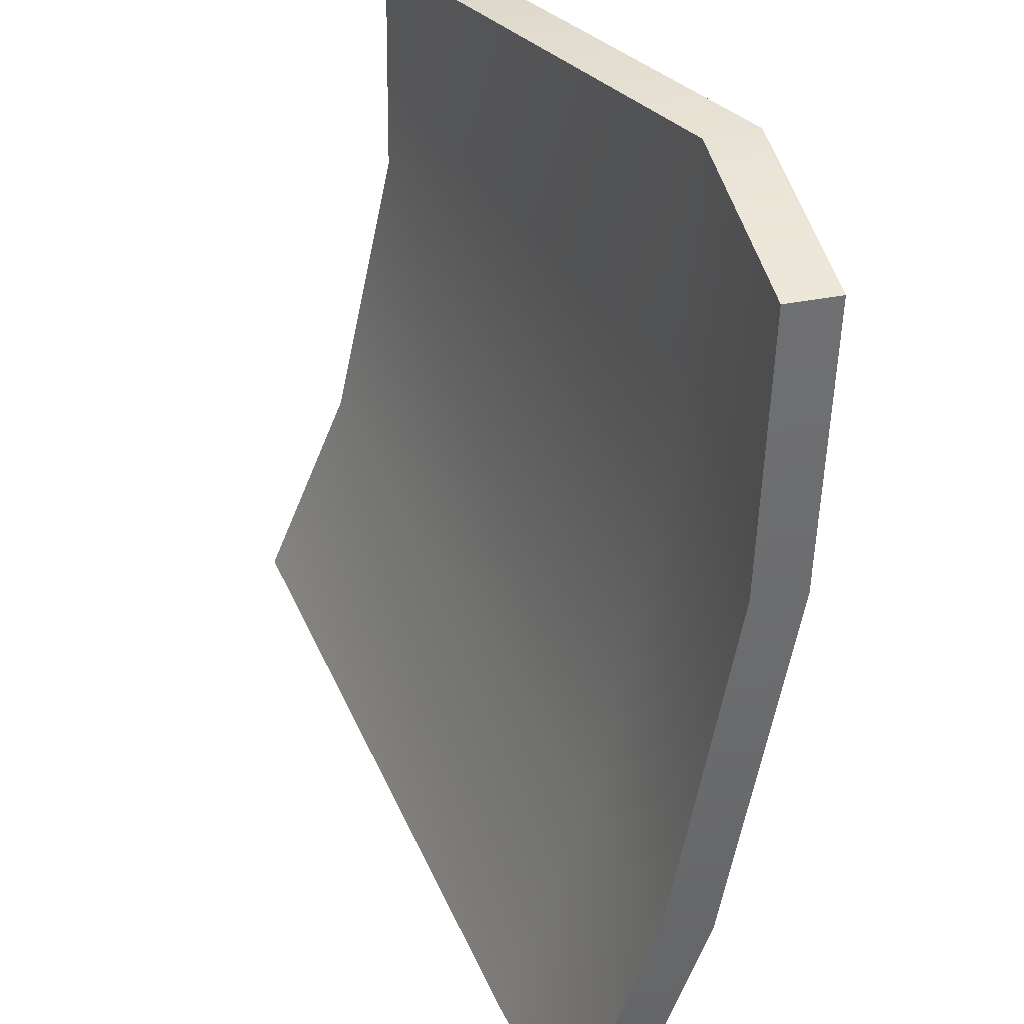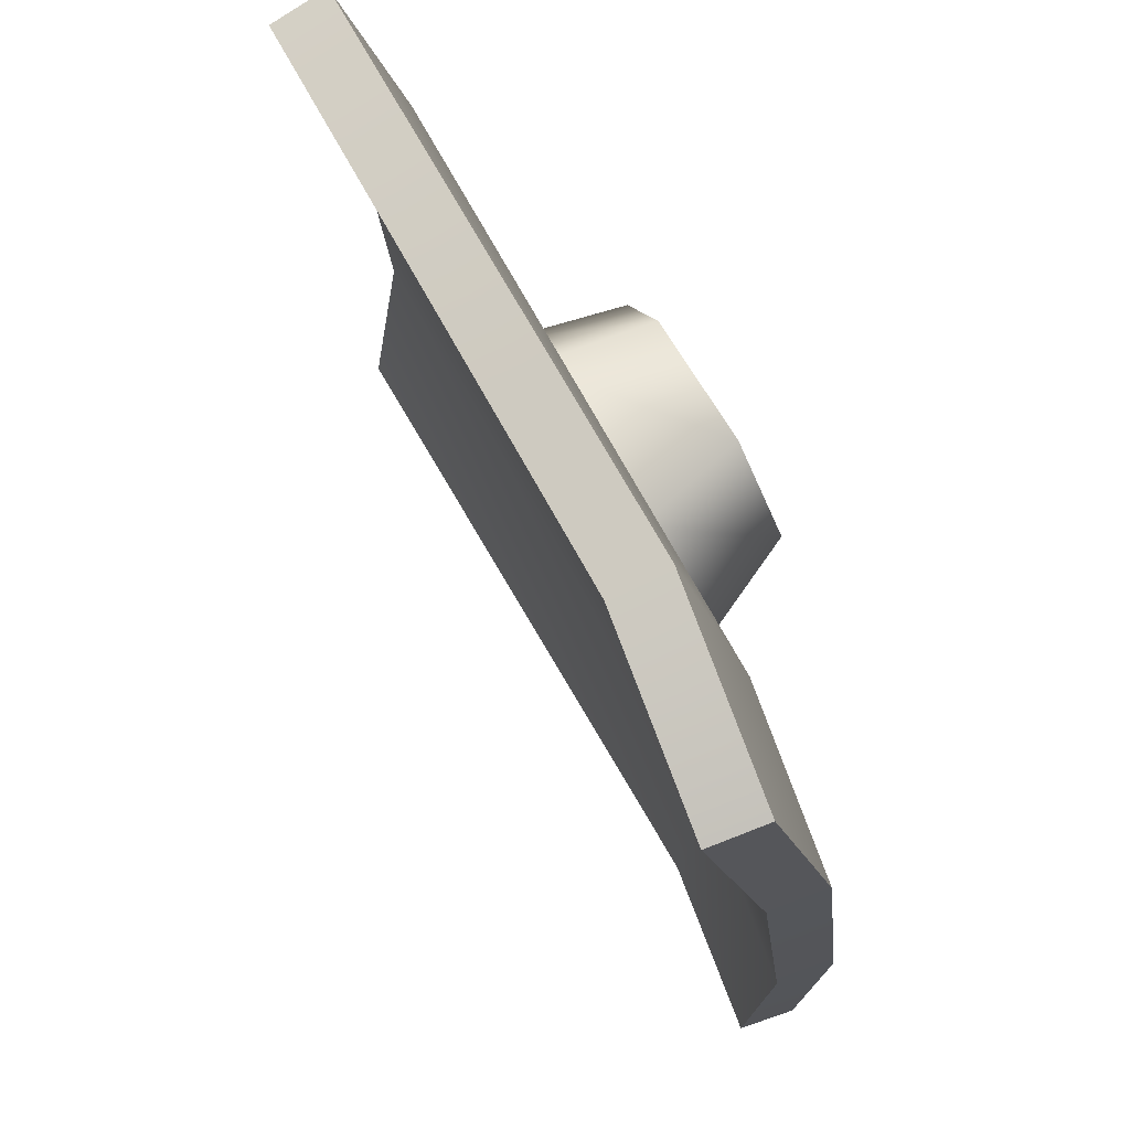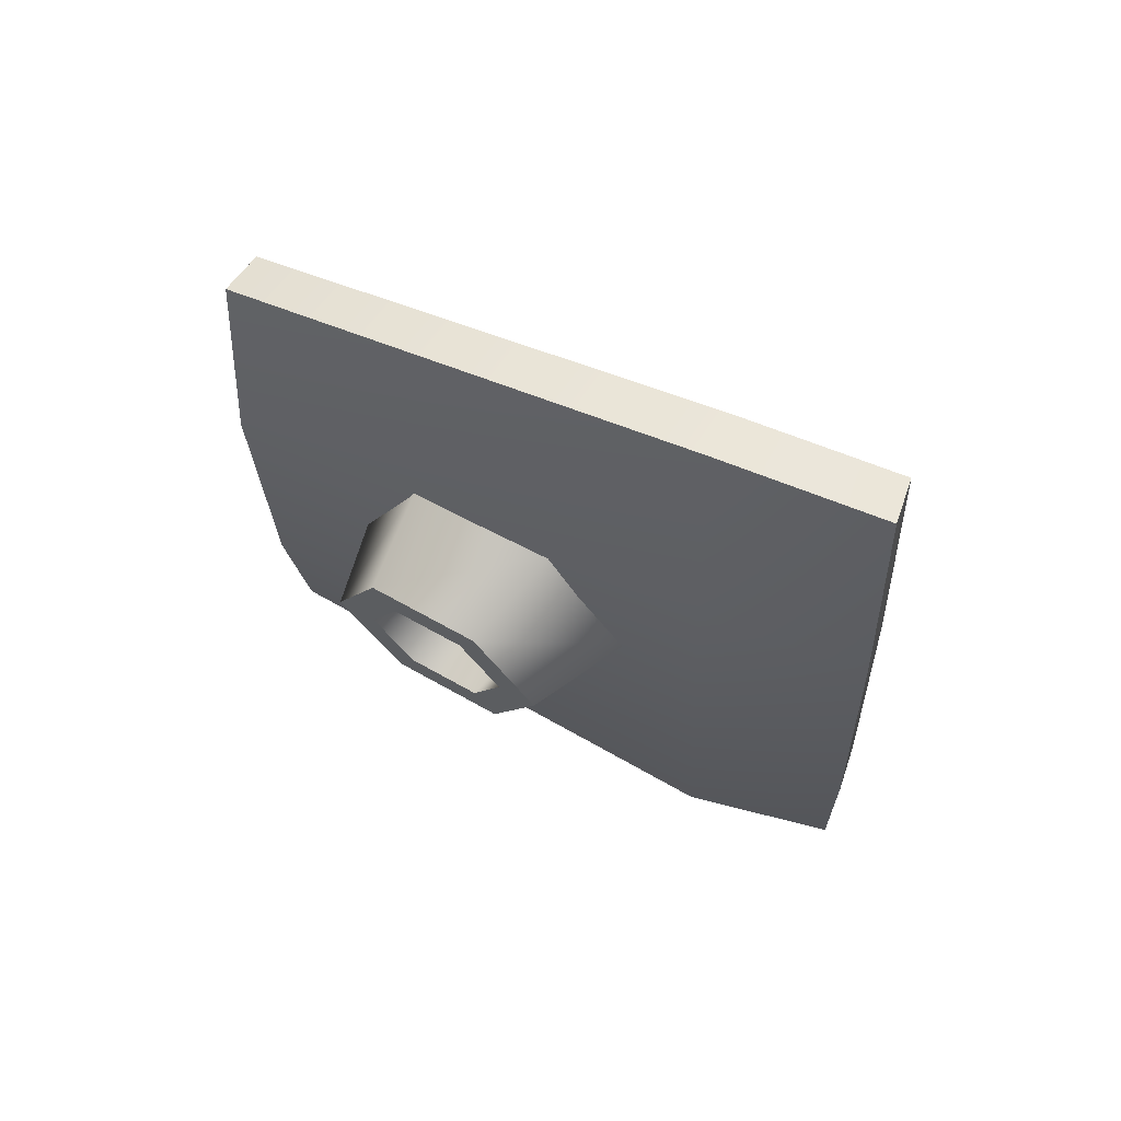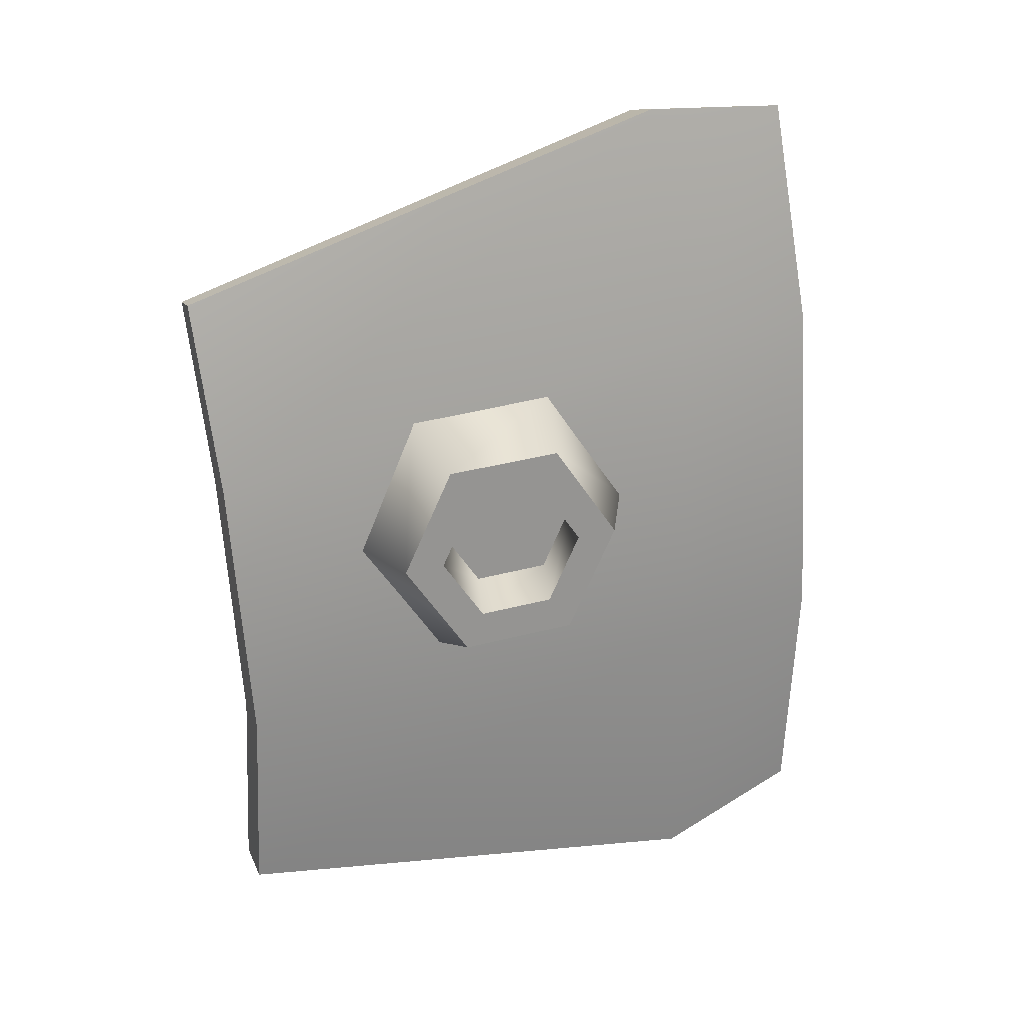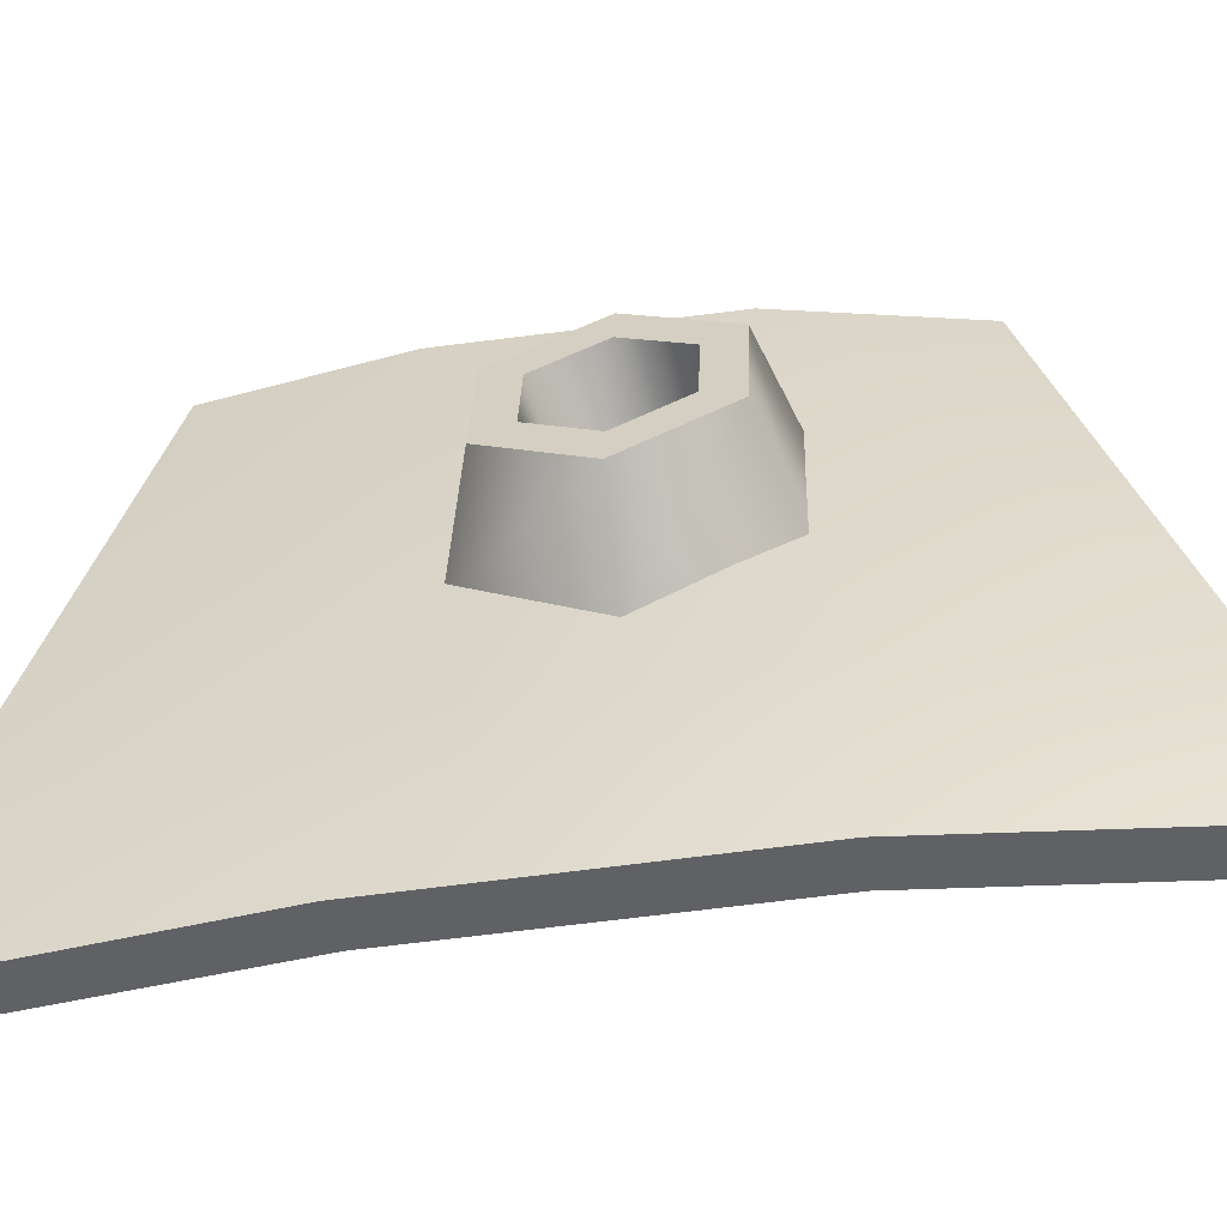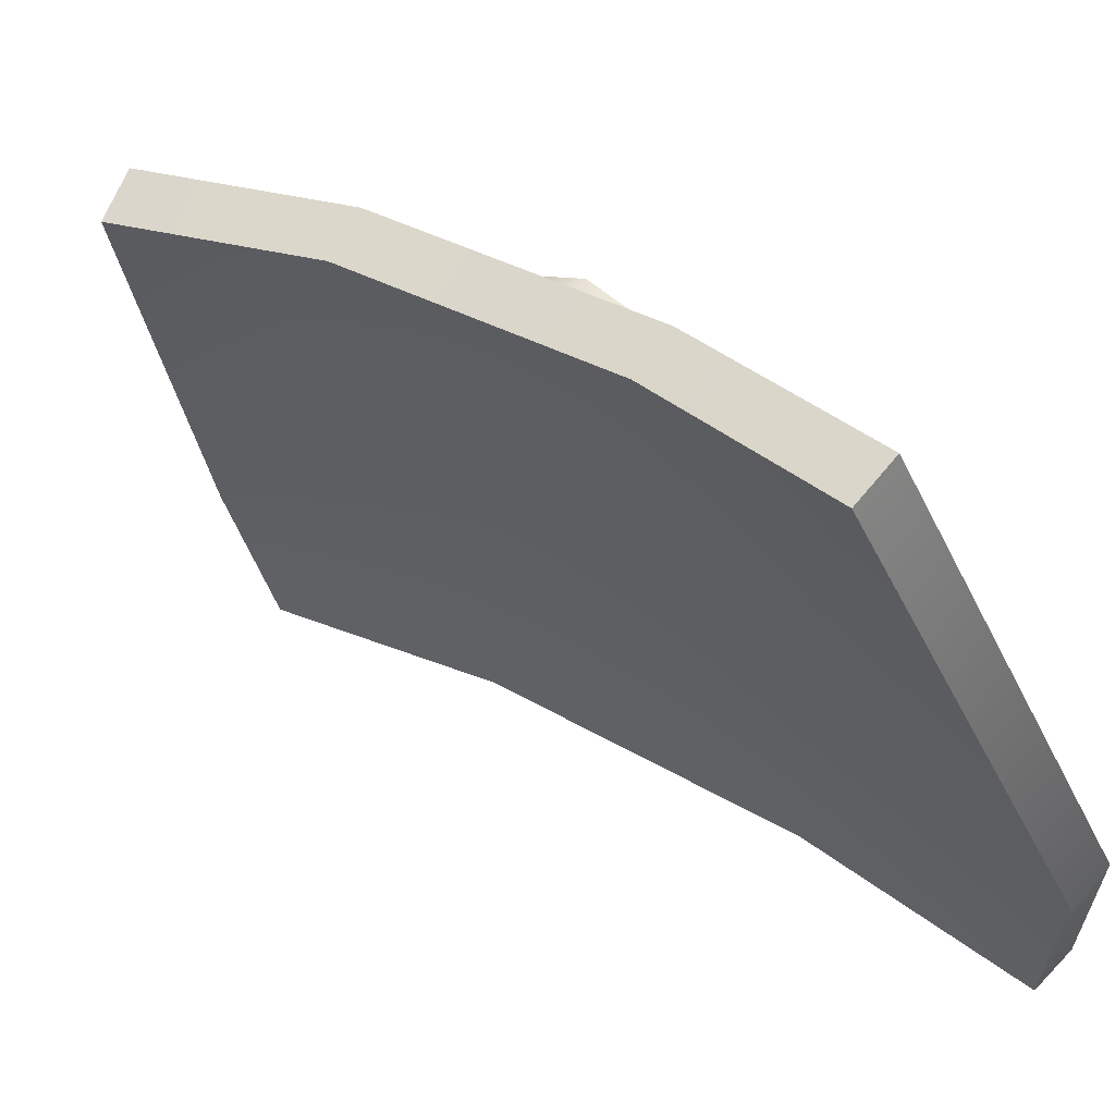
<metadata>
{"format":"obj","ext":"obj","renderer":"f3d","projection":"perspective","resolution":1024,"background":"white","views":[{"elev":-57.8,"azim":-7.5,"up":"+Z"},{"elev":-18.8,"azim":7.2,"up":"+Z"},{"elev":67.8,"azim":89.6,"up":"+Y"},{"elev":22.0,"azim":40.9,"up":"+Y"},{"elev":-28.0,"azim":103.2,"up":"+Z"},{"elev":33.4,"azim":-50.2,"up":"+Z"}]}
</metadata>
<code>
v 0.0009696 0.002103 -0.001716
v 0.001052 0.004312 -0.003094
v 0.001471 0.002151 -0.003132
v 0.0005202 0.004409 -0.001674
v 0.001087 -0.001104 -0.001855
v 0.00158 -0.001027 -0.003262
v 0.0008377 -0.003847 -0.001991
v 0.001348 -0.003382 -0.003388
v -0.001185 -0.001391 0.002329
v -0.001372 0.001098 0.002428
v -0.001399 -0.003241 0.002221
v -0.00183 0.002852 0.002347
v 8.421e-05 0.001179 0.0005596
v 0.0002846 0.0006139 0.0002208
v -7.019e-05 0.0005558 0.0008085
v 0.0001302 -9.62e-06 0.0004698
v 0.0004849 4.844e-05 -0.0001179
v 0.0006393 0.000672 -0.0003669
v 0.000439 0.001237 -2.814e-05
v 0.0008457 0.001112 0.0003607
v 8.421e-05 0.001179 0.0005596
v 0.000491 0.001054 0.0009485
v 0.000439 0.001237 -2.814e-05
v 8.421e-05 0.001179 0.0005596
v 0.001046 0.000547 2.203e-05
v 0.000439 0.001237 -2.814e-05
v 0.001046 0.000547 2.203e-05
v 0.0006393 0.000672 -0.0003669
v 0.0008917 -7.654e-05 0.000271
v 0.001046 0.000547 2.203e-05
v 0.0004849 4.844e-05 -0.0001179
v 0.0005369 -0.0001346 0.0008587
v 0.0001302 -9.62e-06 0.0004698
v 0.0003366 0.0004308 0.001197
v -7.019e-05 0.0005558 0.0008085
v 8.421e-05 0.001179 0.0005596
v 0.0003819 0.001362 0.001133
v 0.0003366 0.0004308 0.001197
v 0.0001435 0.0003992 0.001517
v 0.000491 0.001054 0.0009485
v 0.0005369 -0.0001346 0.0008587
v 0.0004529 -0.000474 0.0009943
v 0.0008917 -7.654e-05 0.000271
v 0.001001 -0.0003843 8.664e-05
v 0.001046 0.000547 2.203e-05
v 0.001239 0.0005786 -0.0002979
v 0.0008457 0.001112 0.0003607
v 0.0009298 0.001452 0.0002252
v 0.0002249 0.00171 -0.0004642
v 0.0003819 0.001362 0.001133
v -0.0004993 0.001592 0.0007356
v 0.0009298 0.001452 0.0002252
v 0.000634 0.0005558 -0.001156
v 0.001239 0.0005786 -0.0002979
v 0.0003188 -0.0007171 -0.0006474
v 0.001001 -0.0003843 8.664e-05
v -0.0004055 -0.0008357 0.0005524
v 0.0004529 -0.000474 0.0009943
v -0.0008145 0.0003187 0.001244
v 0.0001435 0.0003992 0.001517
v 0.0006351 0.004234 -0.003244
v 0.0005652 0.002055 -0.001907
v 0.001049 0.002108 -0.003283
v 0.0001233 0.004327 -0.00187
v 0.0006759 -0.001085 -0.002037
v 0.001155 -0.001008 -0.003408
v 0.0004285 -0.003798 -0.002171
v 0.0009239 -0.003335 -0.003531
v -0.001579 -0.001371 0.002112
v -0.001756 0.001052 0.002198
v -0.001792 -0.00319 0.002008
v -0.001792 -0.00319 0.002008
v -0.002201 0.002767 0.002107
v 0.001348 -0.003382 -0.003388
v 0.0004285 -0.003798 -0.002171
v 0.0008377 -0.003847 -0.001991
v 0.0009239 -0.003335 -0.003531
v -0.001792 -0.00319 0.002008
v -0.001399 -0.003241 0.002221
v -0.001185 -0.001391 0.002329
v -0.001756 0.001052 0.002198
v -0.001372 0.001098 0.002428
v -0.001579 -0.001371 0.002112
v -0.002201 0.002767 0.002107
v -0.00183 0.002852 0.002347
v -0.001399 -0.003241 0.002221
v -0.001792 -0.00319 0.002008
v 0.001052 0.004312 -0.003094
v 0.001049 0.002108 -0.003283
v 0.001471 0.002151 -0.003132
v 0.0006351 0.004234 -0.003244
v 0.001155 -0.001008 -0.003408
v 0.00158 -0.001027 -0.003262
v 0.0009239 -0.003335 -0.003531
v 0.001348 -0.003382 -0.003388
v 0.0005202 0.004409 -0.001674
v 0.0006351 0.004234 -0.003244
v 0.001052 0.004312 -0.003094
v 0.0001233 0.004327 -0.00187
v -0.00183 0.002852 0.002347
v -0.002201 0.002767 0.002107
v 0.0001233 0.004327 -0.00187
g atk_hand_arm_L_lv2
f 3 2 1
f 2 4 1
f 3 1 5
f 6 3 5
f 6 5 7
f 8 6 7
f 5 1 9
f 1 10 9
f 1 4 10
f 7 5 11
f 5 9 11
f 4 12 10
f 15 14 13
f 16 14 15
f 17 14 16
f 18 14 17
f 19 14 18
f 13 14 19
f 22 21 20
f 24 23 20
f 20 26 25
f 26 28 27
f 30 28 29
f 28 31 29
f 29 31 32
f 31 33 32
f 32 33 34
f 33 35 34
f 34 35 22
f 35 36 22
f 39 38 37
f 38 40 37
f 41 38 39
f 42 41 39
f 43 41 42
f 44 43 42
f 45 43 44
f 46 45 44
f 47 45 46
f 48 47 46
f 37 40 48
f 40 47 48
f 51 50 49
f 50 52 49
f 49 52 53
f 52 54 53
f 53 54 55
f 54 56 55
f 55 56 57
f 56 58 57
f 57 58 59
f 58 60 59
f 59 60 51
f 60 50 51
f 63 62 61
f 62 64 61
f 65 62 63
f 66 65 63
f 67 65 66
f 68 67 66
f 65 69 62
f 69 70 62
f 62 70 64
f 67 71 65
f 72 69 65
f 70 73 64
f 76 75 74
f 75 77 74
f 78 75 76
f 79 78 76
f 82 81 80
f 81 83 80
f 84 81 82
f 85 84 82
f 80 83 86
f 83 87 86
f 90 89 88
f 89 91 88
f 92 89 90
f 93 92 90
f 94 92 93
f 95 94 93
f 98 97 96
f 97 99 96
f 96 99 100
f 102 101 100

</code>
